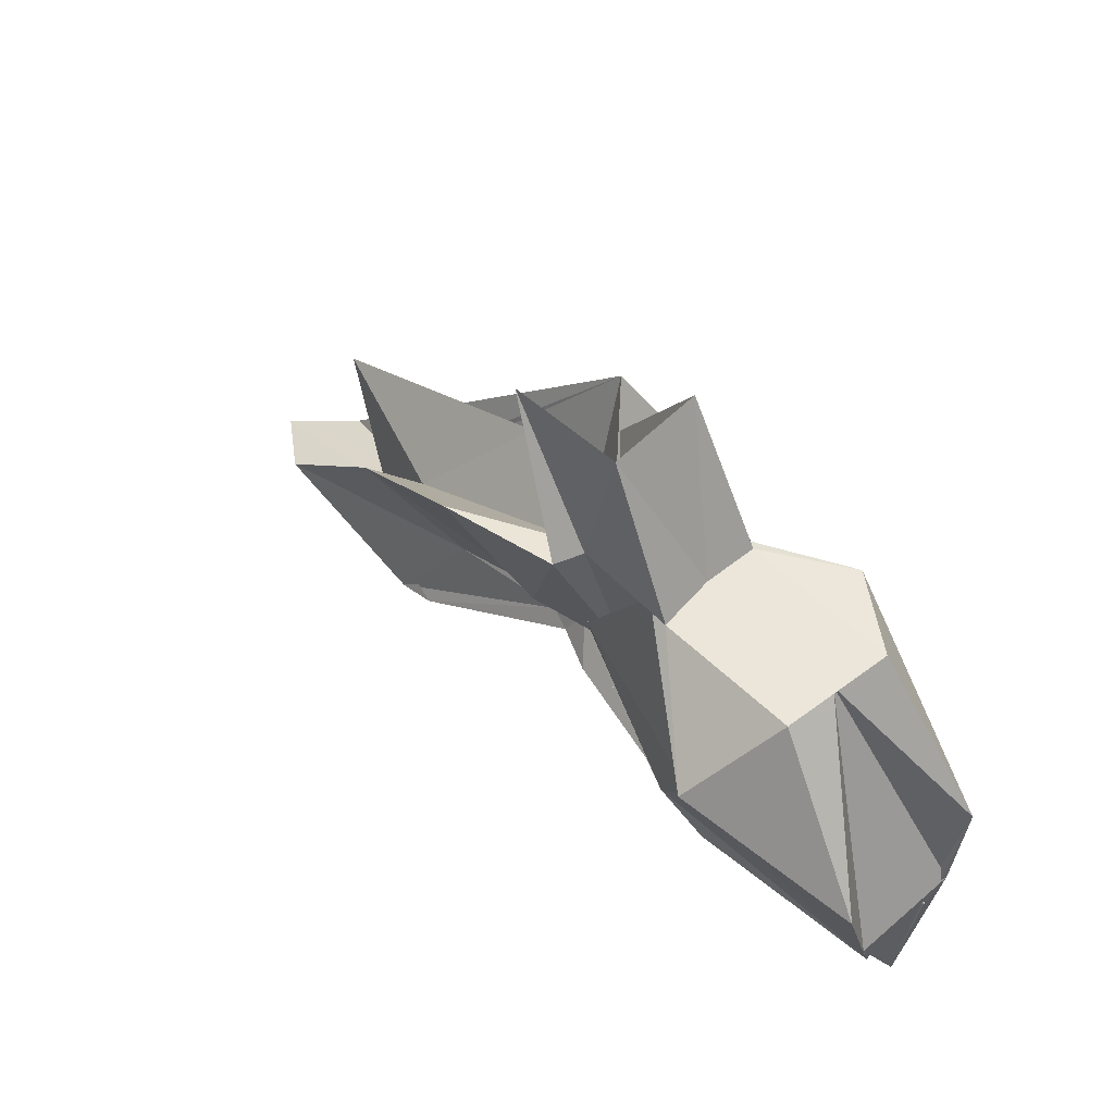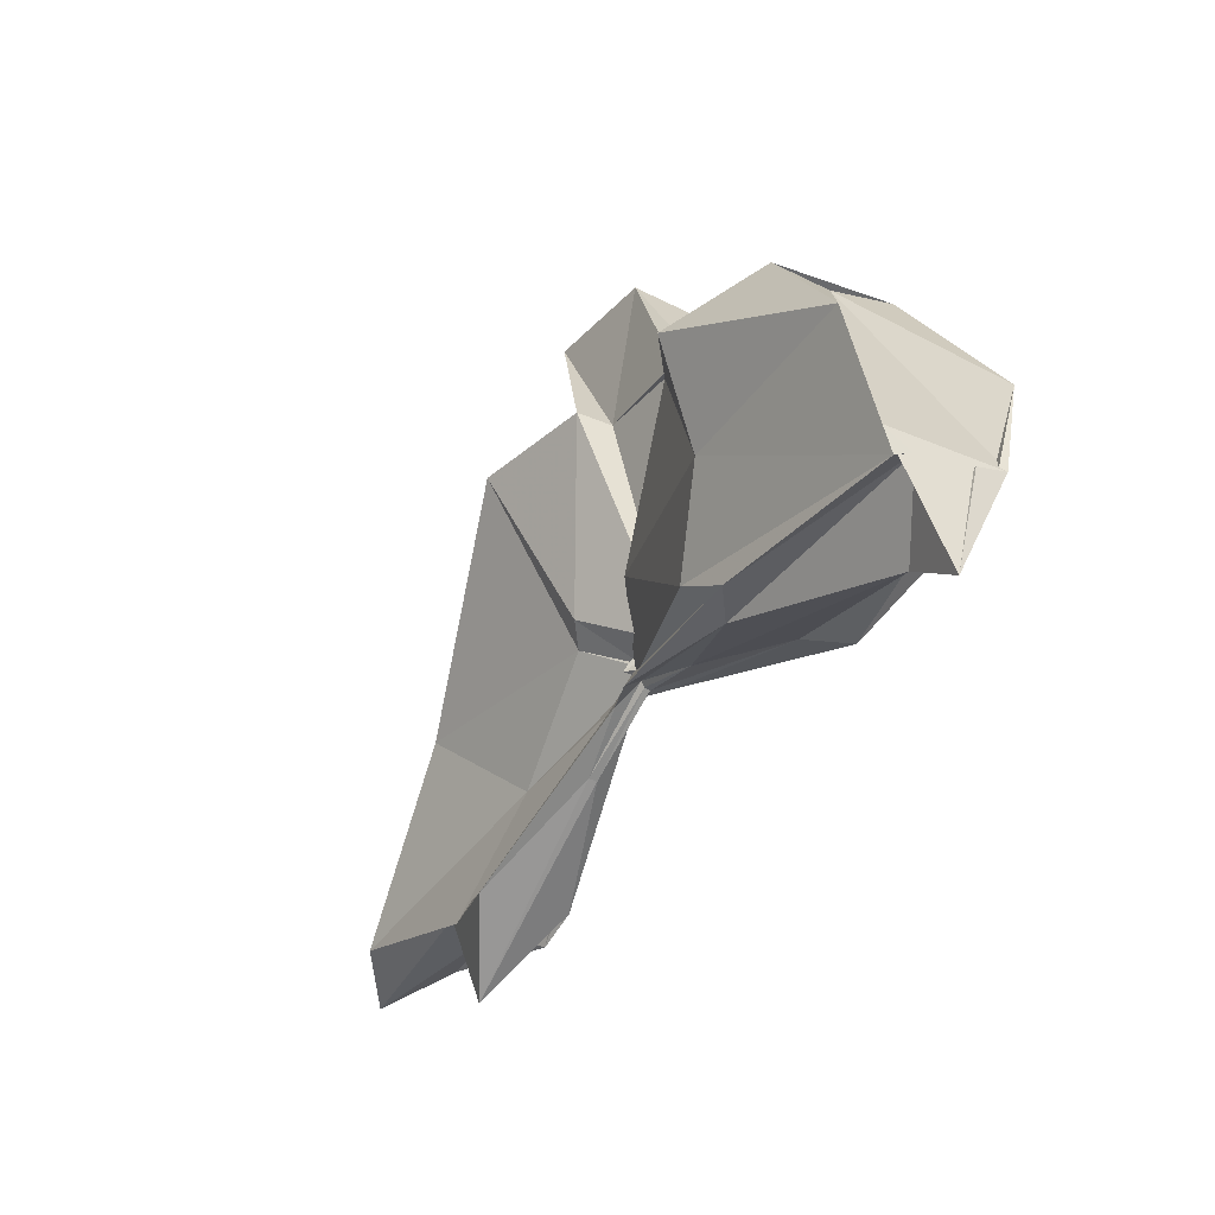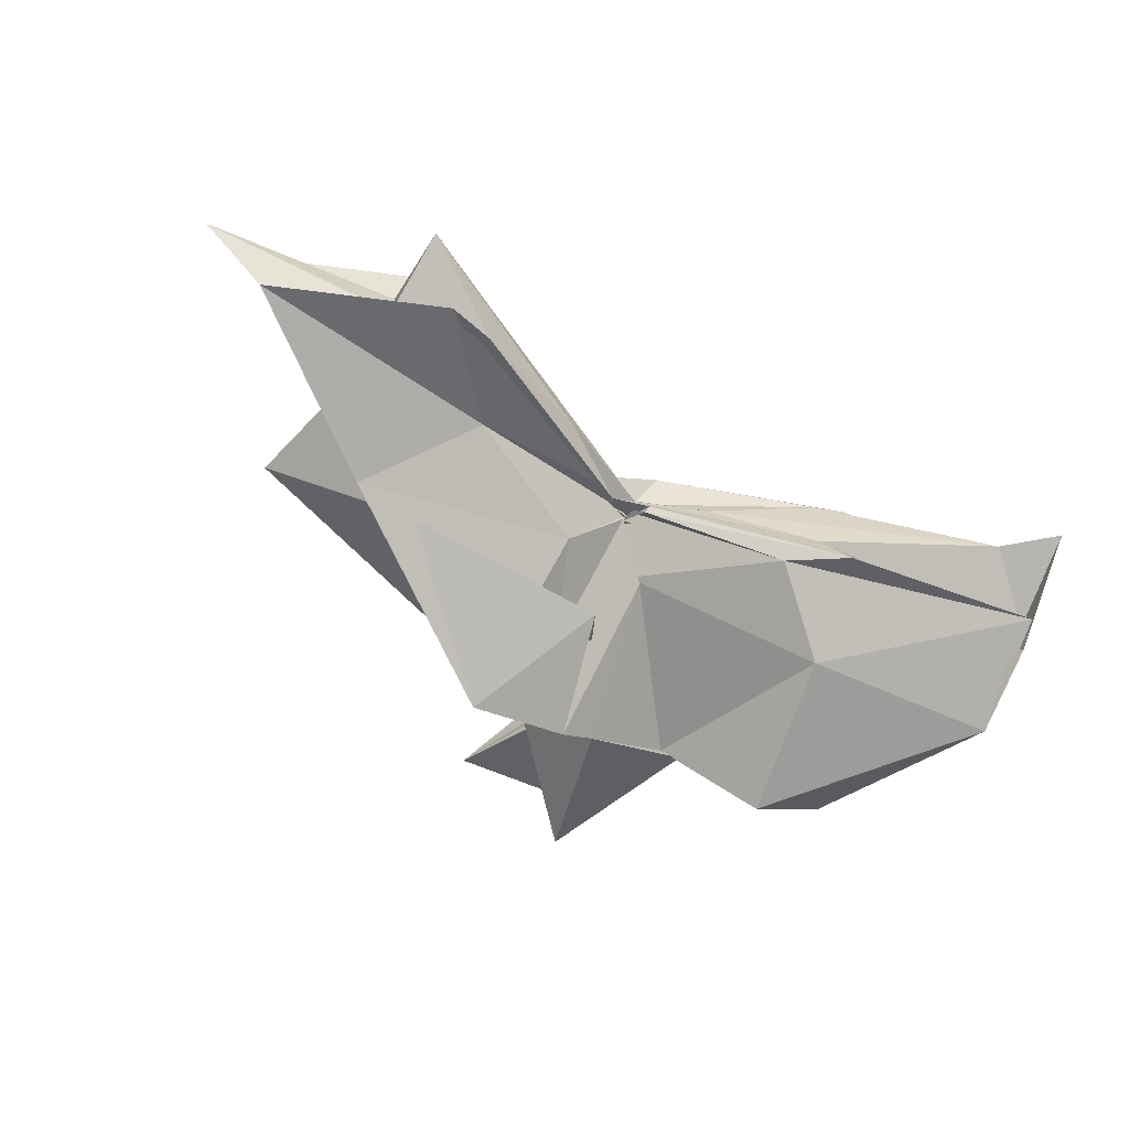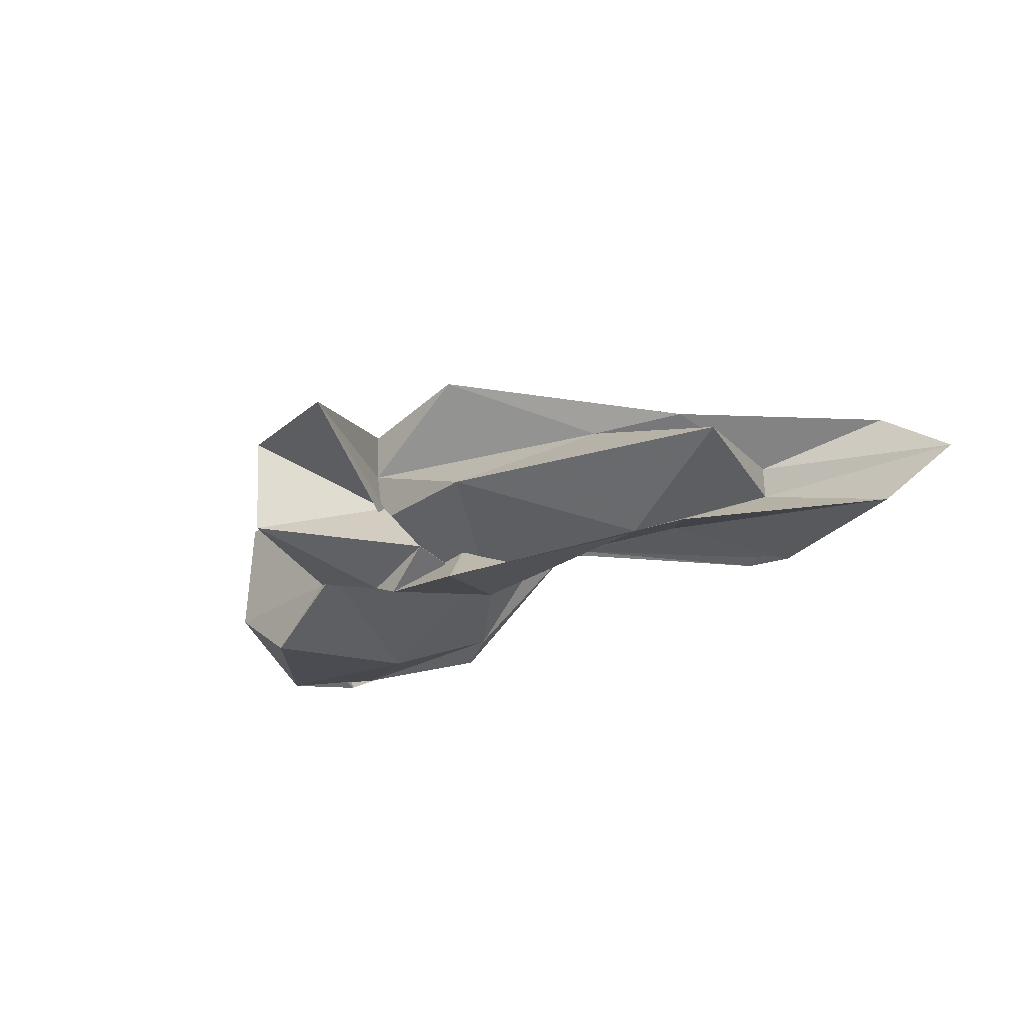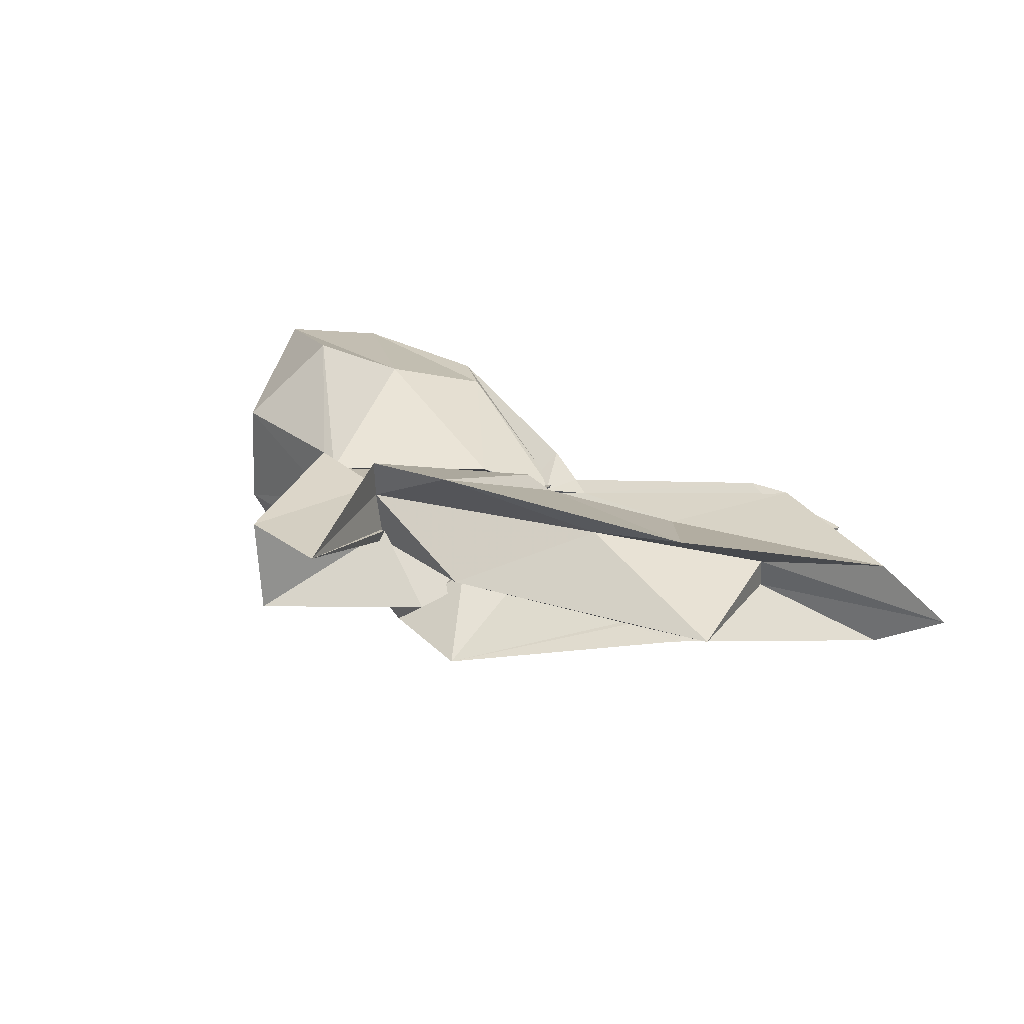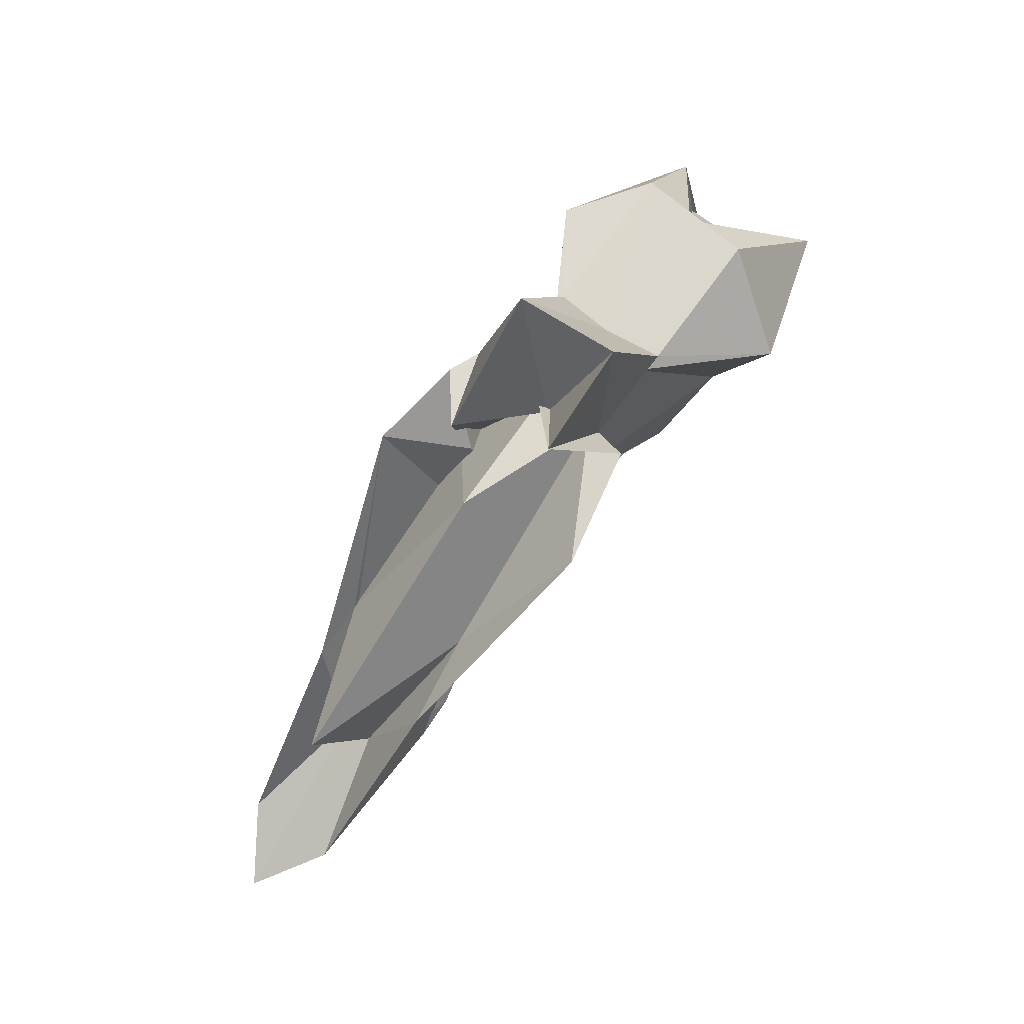
<metadata>
{"format":"obj","ext":"obj","renderer":"f3d","projection":"perspective","resolution":1024,"background":"white","views":[{"elev":53.4,"azim":-133.2,"up":"+Z"},{"elev":-34.1,"azim":-120.9,"up":"+Z"},{"elev":-66.5,"azim":157.4,"up":"+Y"},{"elev":-23.8,"azim":48.5,"up":"+Y"},{"elev":28.4,"azim":49.4,"up":"+Y"},{"elev":72.0,"azim":126.1,"up":"+Z"}]}
</metadata>
<code>
v -0.4325 0.001385 0.2471
v -0.402 -0.00385 0.06009
v -0.1049 -0.003883 0.1514
v -0.2481 0.0426 0.1511
v -0.3373 0.09382 0.2504
v -0.3762 0.03922 0.1179
v -0.4436 -0.001787 0.07482
v -0.5051 0.04068 0.2511
v -0.6112 0.1137 0.1835
v -0.6485 0.04627 0.2479
v -0.6563 -0.04954 0.2481
v -0.5923 -0.09382 0.2467
v -0.5074 -0.0444 0.2504
v -0.4283 -0.04205 0.1135
v -0.3846 -0.04292 0.1918
v -0.3344 -0.09597 0.2479
v -0.2257 -0.05318 0.1256
v -0.1526 0.01018 0.03342
v -0.1774 0.04845 0.1134
v -0.3587 0.02527 0.1057
v -0.3993 -0.003322 0.08089
v -0.4286 0.02847 0.1286
v -0.5916 0.07379 0.1107
v -0.7493 0.07108 0.1246
v -0.6473 -0.002615 0.2461
v -0.7493 -0.06444 0.1176
v -0.5838 -0.08 0.1084
v -0.4213 -0.02329 0.1189
v -0.3993 -0.00604 0.07783
v -0.3599 -0.03042 0.1028
v -0.1782 -0.05408 0.1142
v -0.1543 -0.01569 0.03032
v -0.04969 0.03496 -0.00829
v -0.2579 0.01033 0.0414
v -0.4032 -0.006511 0.07558
v -0.3955 -0.0009989 0.07087
v -0.5429 0.05594 0.04236
v -0.7491 0.03763 0.02143
v -0.7484 0.04372 0.04262
v -0.75 -0.04995 0.04243
v -0.7489 -0.03658 0.01809
v -0.5274 -0.05577 0.04281
v -0.3911 0.007337 0.07557
v -0.4034 -0.002124 0.07367
v -0.2581 -0.01634 0.04147
v -0.05021 -0.04149 -0.008126
v 0.007126 -0.003728 -0.02709
v -0.1977 0.03429 -0.0479
v -0.3632 0.003249 0.05604
v -0.3963 0.0002715 0.07651
v -0.4181 0.009863 0.06348
v -0.5865 0.05215 0.01902
v -0.7486 0.02088 0.03012
v -0.7488 -0.003815 -0.05041
v -0.7513 -0.02352 0.03529
v -0.5768 -0.05983 0.01759
v -0.4114 -0.01962 0.06023
v -0.398 0.002713 0.0855
v -0.3637 -0.01021 0.05423
v -0.1976 -0.04087 -0.04821
v -0.1539 -0.02309 -0.02089
v -0.1542 0.01591 -0.02057
v -0.3271 -0.00744 0.2473
v -0.4422 0.0361 0.2485
v -0.436 0.07321 0.2542
v -0.4419 0.04622 0.249
v -0.5277 0.04688 0.2463
v -0.5213 -0.002805 0.2469
v -0.5243 -0.04833 0.2487
v -0.441 -0.07585 0.2469
v -0.4149 -0.08687 0.2472
v -0.4004 -0.0674 0.143
v -0.4346 -0.00965 0.2471
v -0.3682 0.04588 0.373
v -0.4636 0.03912 0.3699
v -0.4581 -0.04502 0.3695
v -0.3752 -0.05536 0.2494
v -0.2323 0.03437 -0.0377
v -0.3821 0.008646 0.05052
v -0.4175 0.02255 0.04425
v -0.553 0.02763 0.01725
v -0.704 -0.003851 -0.02064
v -0.5529 -0.03032 0.02472
v -0.413 -0.01623 0.05544
v -0.3828 -0.009675 0.06269
v -0.234 -0.0406 -0.03614
v -0.1649 -0.003805 -0.08986
v -0.3313 4.201e-05 0.01966
v -0.4022 -0.0007756 0.06448
v -0.4626 -0.0037 0.04488
v -0.4019 -0.008386 0.05878
v -0.3315 -0.006764 0.01876
f 3 18 4
f 4 18 19
f 4 19 5
f 5 19 20
f 5 20 6
f 6 20 21
f 6 21 7
f 7 21 22
f 7 22 8
f 8 22 23
f 8 23 9
f 9 23 24
f 9 24 10
f 10 24 25
f 10 25 11
f 11 25 26
f 11 26 12
f 12 26 27
f 12 27 13
f 13 27 28
f 13 28 14
f 14 28 29
f 14 29 15
f 15 29 30
f 15 30 16
f 16 30 31
f 16 31 17
f 17 31 32
f 17 32 3
f 3 32 18
f 18 33 19
f 19 33 34
f 19 34 20
f 20 34 35
f 20 35 21
f 21 35 36
f 21 36 22
f 22 36 37
f 22 37 23
f 23 37 38
f 23 38 24
f 24 38 39
f 24 39 25
f 25 39 40
f 25 40 26
f 26 40 41
f 26 41 27
f 27 41 42
f 27 42 28
f 28 42 43
f 28 43 29
f 29 43 44
f 29 44 30
f 30 44 45
f 30 45 31
f 31 45 46
f 31 46 32
f 32 46 47
f 32 47 18
f 18 47 33
f 33 48 34
f 34 48 49
f 34 49 35
f 35 49 50
f 35 50 36
f 36 50 51
f 36 51 37
f 37 51 52
f 37 52 38
f 38 52 53
f 38 53 39
f 39 53 54
f 39 54 40
f 40 54 55
f 40 55 41
f 41 55 56
f 41 56 42
f 42 56 57
f 42 57 43
f 43 57 58
f 43 58 44
f 44 58 59
f 44 59 45
f 45 59 60
f 45 60 46
f 46 60 61
f 46 61 47
f 47 61 62
f 47 62 33
f 33 62 48
f 63 64 73
f 64 74 73
f 64 65 74
f 65 66 74
f 66 75 74
f 66 67 75
f 67 68 75
f 68 76 75
f 68 69 76
f 69 70 76
f 70 77 76
f 70 71 77
f 71 72 77
f 72 73 77
f 72 63 73
f 78 88 79
f 79 88 89
f 79 89 80
f 80 89 81
f 81 89 90
f 81 90 82
f 82 90 83
f 83 90 91
f 83 91 84
f 84 91 85
f 85 91 92
f 85 92 86
f 86 92 87
f 87 92 88
f 87 88 78
f 3 4 63
f 63 4 64
f 4 5 64
f 64 5 65
f 5 6 65
f 6 7 65
f 65 7 66
f 7 8 66
f 66 8 67
f 8 9 67
f 9 10 67
f 67 10 68
f 10 11 68
f 68 11 69
f 11 12 69
f 12 13 69
f 69 13 70
f 13 14 70
f 70 14 71
f 14 15 71
f 15 16 71
f 71 16 72
f 16 17 72
f 72 17 63
f 17 3 63
f 48 78 49
f 49 78 79
f 49 79 50
f 50 79 80
f 50 80 51
f 51 80 52
f 52 80 81
f 52 81 53
f 53 81 82
f 53 82 54
f 54 82 55
f 55 82 83
f 55 83 56
f 56 83 84
f 56 84 57
f 57 84 58
f 58 84 85
f 58 85 59
f 59 85 86
f 59 86 60
f 60 86 61
f 61 86 87
f 61 87 62
f 62 87 78
f 62 78 48
f 73 74 1
f 74 75 1
f 75 76 1
f 76 77 1
f 77 73 1
f 89 88 2
f 90 89 2
f 91 90 2
f 92 91 2
f 88 92 2

</code>
